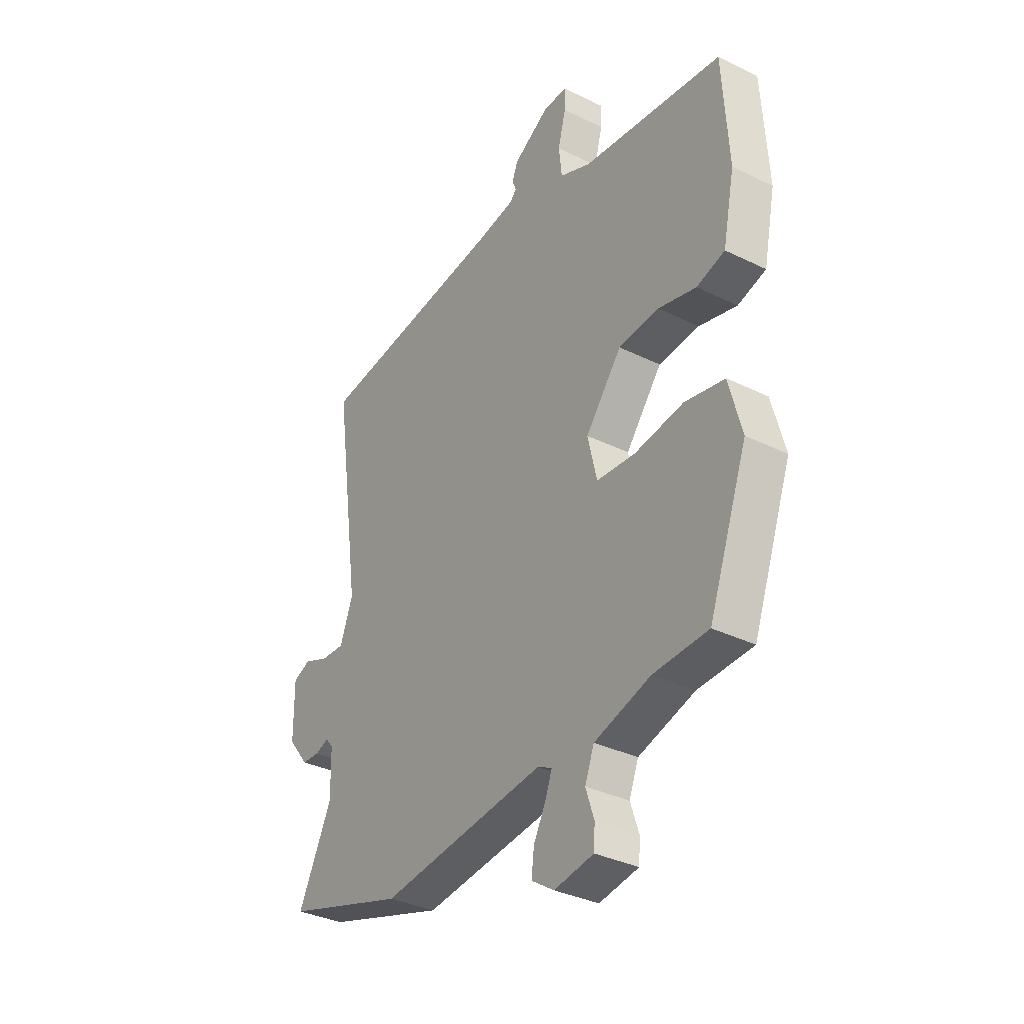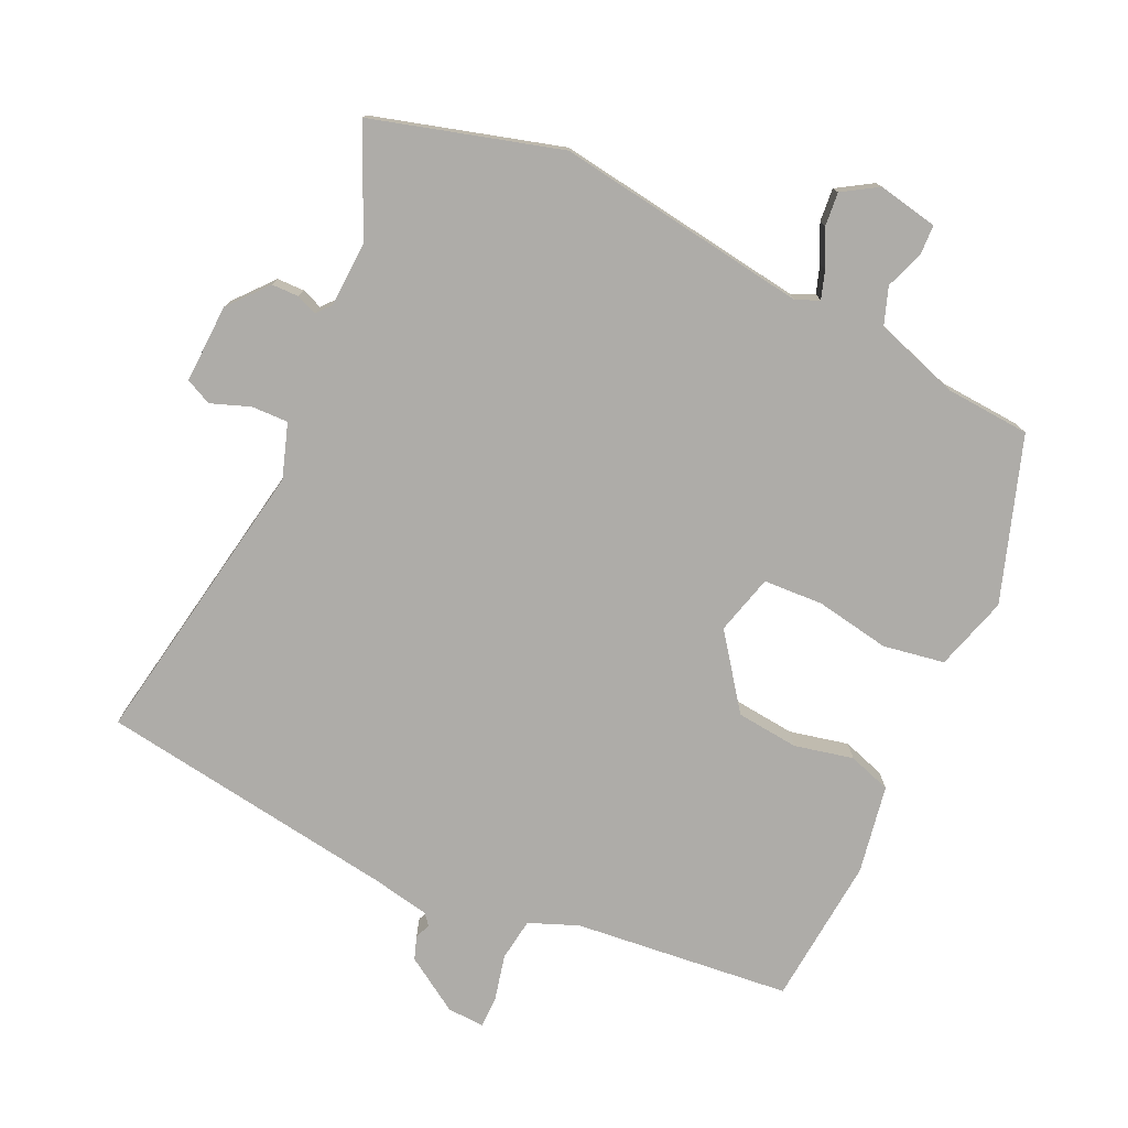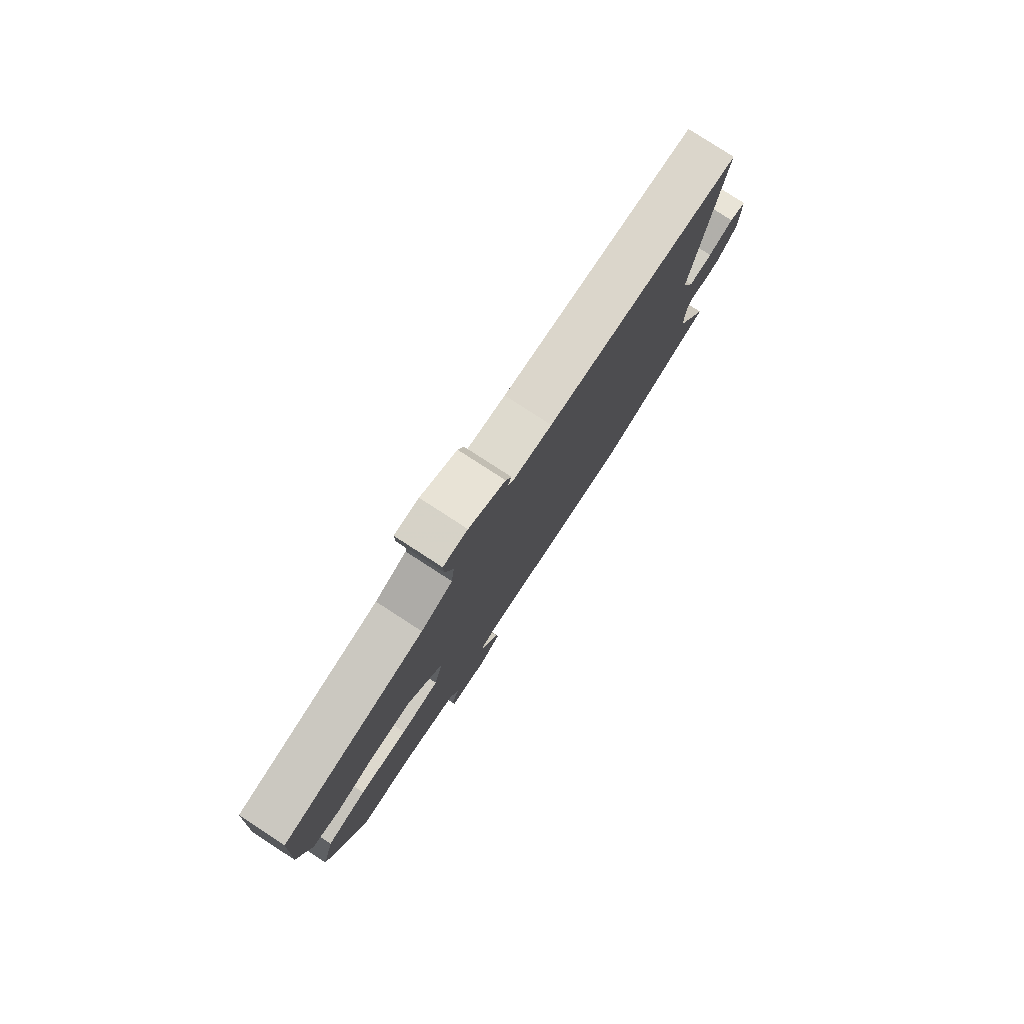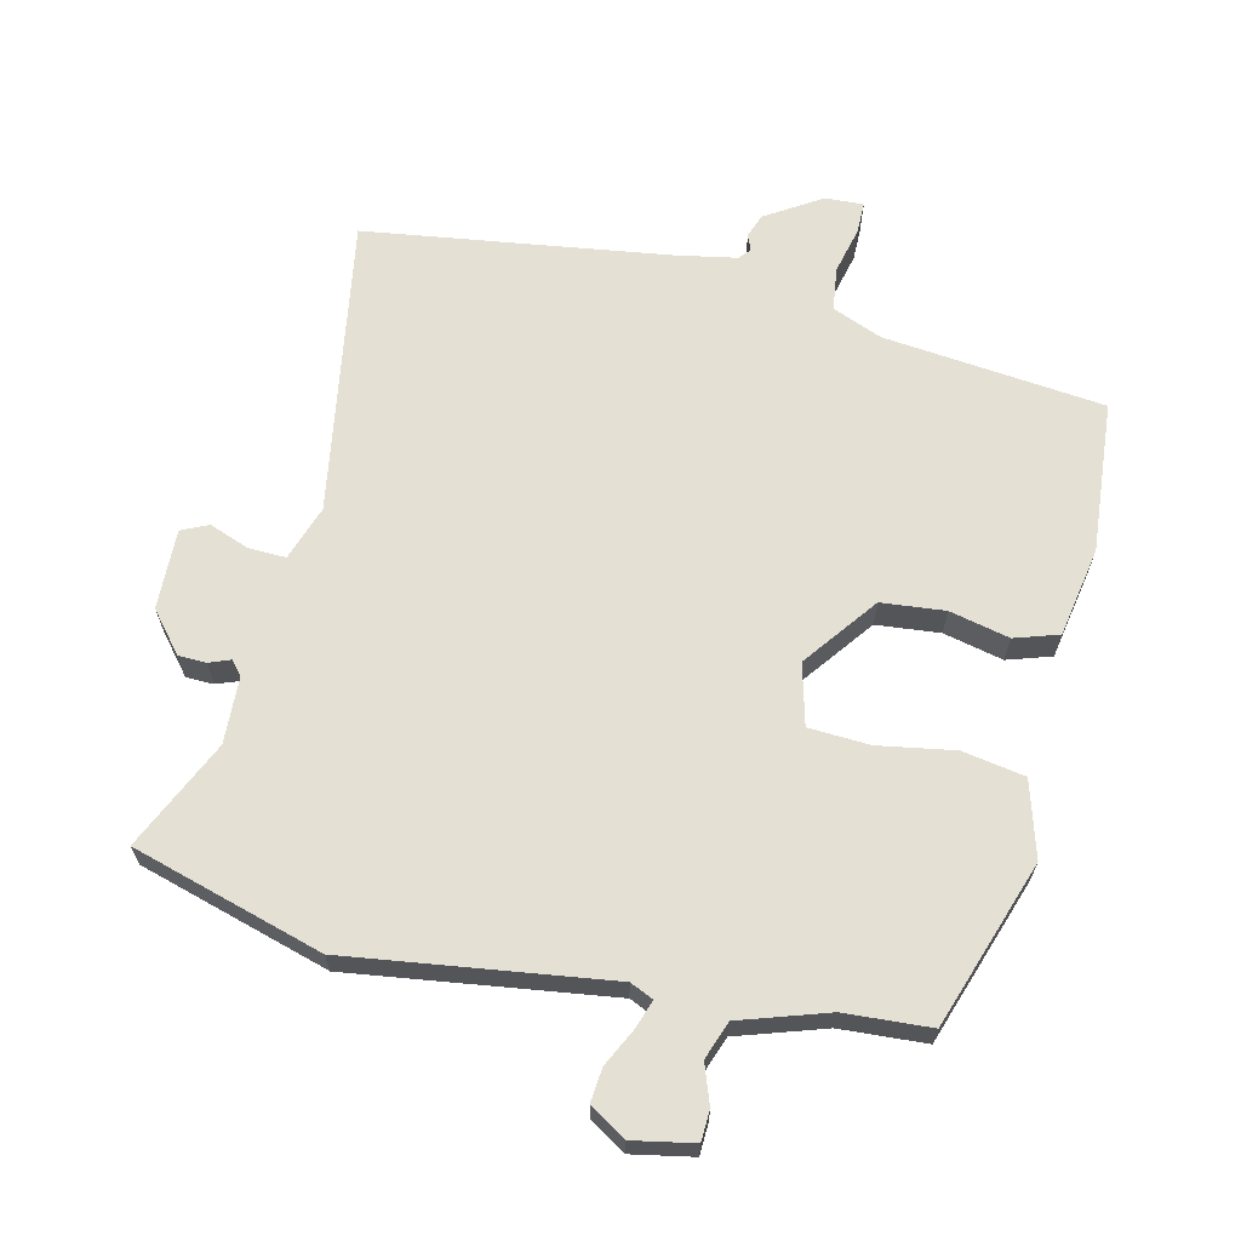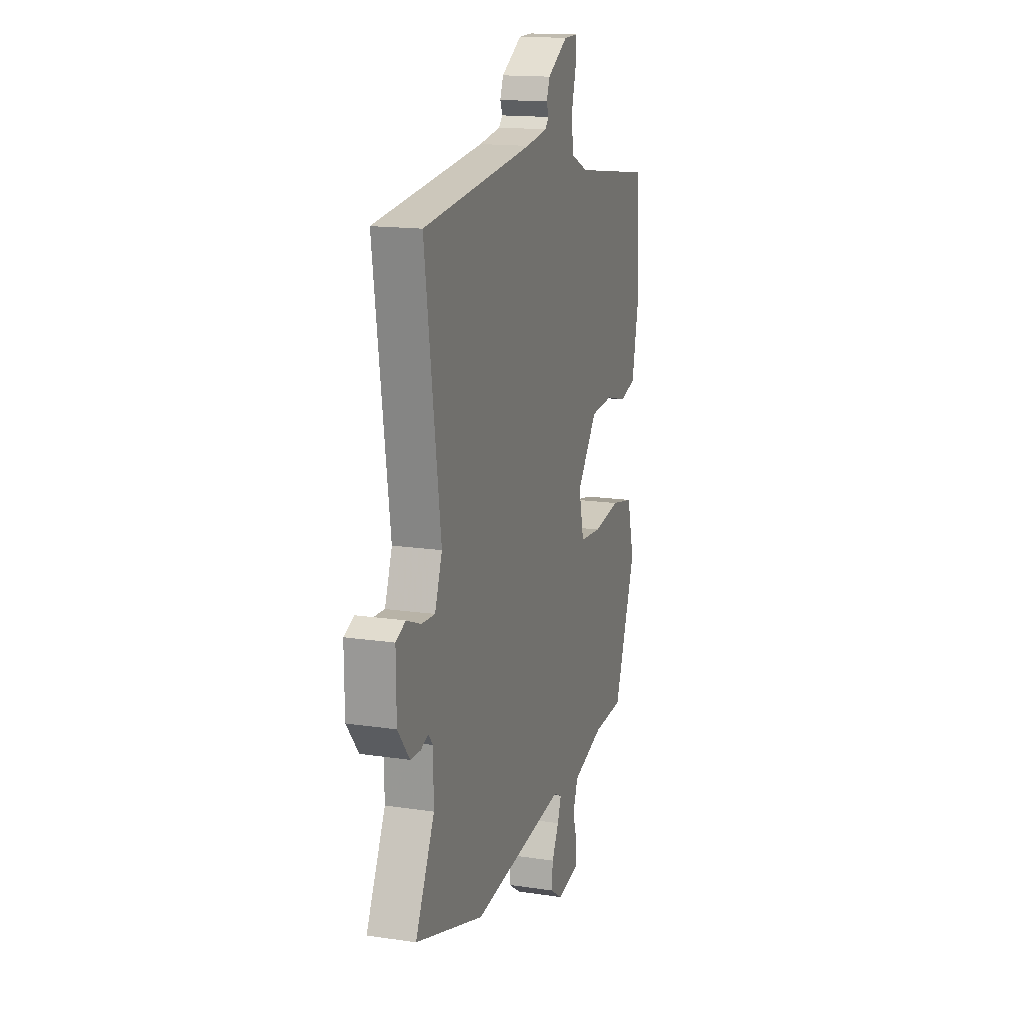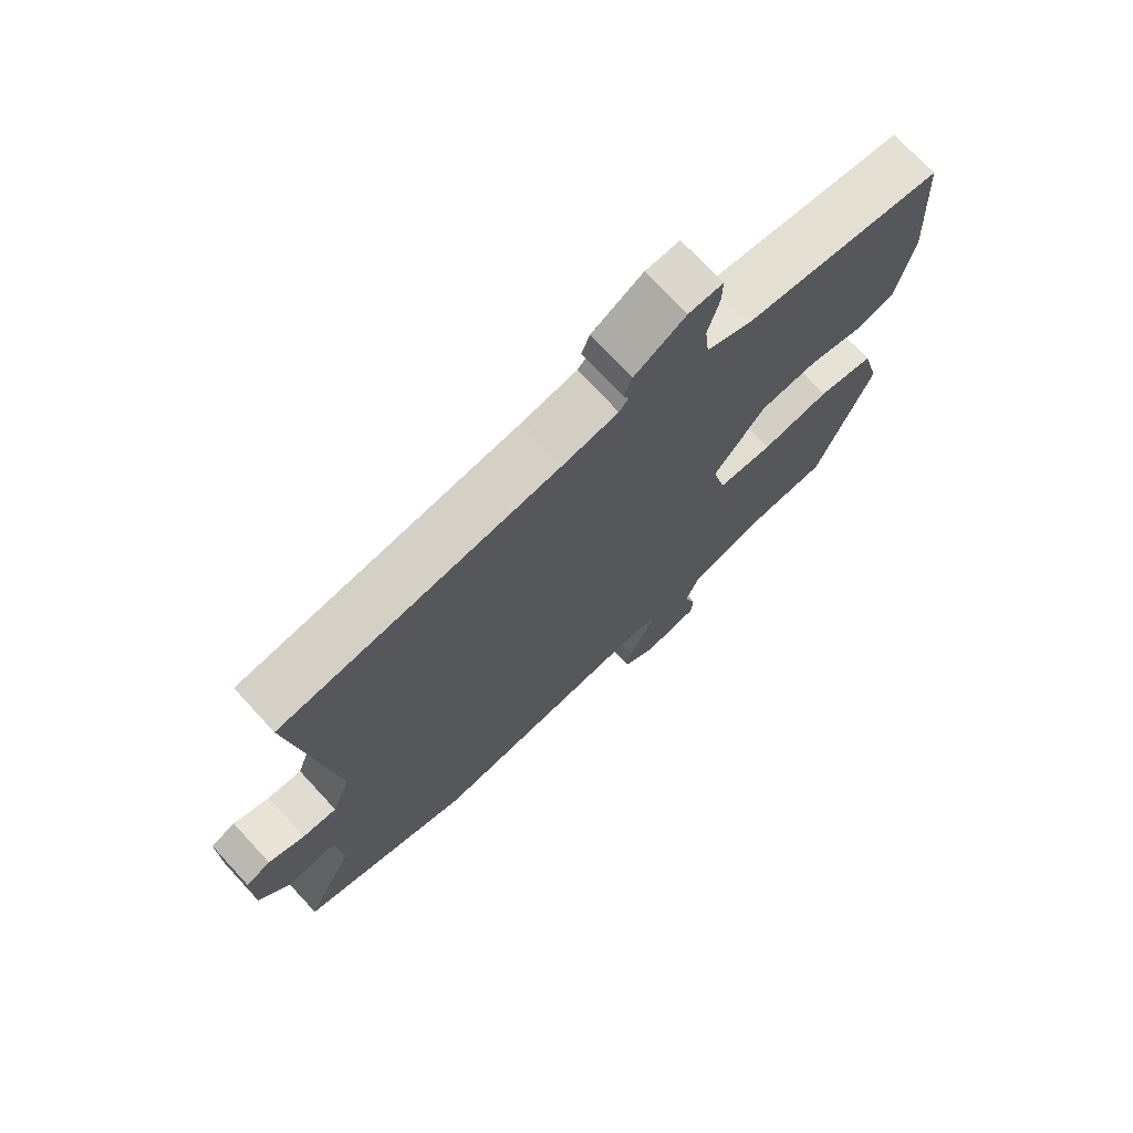
<metadata>
{"format":"obj","ext":"obj","renderer":"f3d","projection":"perspective","resolution":1024,"background":"white","views":[{"elev":-34.6,"azim":-123.4,"up":"+Z"},{"elev":-76.8,"azim":153.4,"up":"+Y"},{"elev":79.7,"azim":-57.0,"up":"+Z"},{"elev":65.3,"azim":-168.1,"up":"+Y"},{"elev":15.6,"azim":107.5,"up":"+Z"},{"elev":72.5,"azim":137.2,"up":"+Z"}]}
</metadata>
<code>
v 0.549 0.07 0.475
v 0.487 0.07 0.042
v 0.516 0.07 -0.037
v 0.57 0.07 -0.034
v 0.627 0.07 -0.011
v 0.666 0.07 -0.028
v 0.665 0.07 -0.144
v 0.618 0.07 -0.203
v 0.578 0.07 -0.205
v 0.547 0.07 -0.194
v 0.53 0.07 -0.215
v 0.528 0.07 -0.311
v 0.604 0.07 -0.467
v 0.33 0.07 -0.554
v -0.045 0.07 -0.511
v -0.078 0.07 -0.527
v -0.063 0.07 -0.568
v -0.035 0.07 -0.621
v -0.029 0.07 -0.67
v -0.08 0.07 -0.704
v -0.169 0.07 -0.689
v -0.172 0.07 -0.645
v -0.153 0.07 -0.588
v -0.174 0.07 -0.534
v -0.301 0.07 -0.496
v -0.425 0.07 -0.491
v -0.513 0.07 -0.253
v -0.484 0.07 -0.143
v -0.394 0.07 -0.125
v -0.284 0.07 -0.141
v -0.196 0.07 -0.134
v -0.175 0.07 -0.045
v -0.257 0.07 0.059
v -0.349 0.07 0.066
v -0.435 0.07 0.044
v -0.499 0.07 0.063
v -0.526 0.07 0.193
v -0.513 0.07 0.413
v -0.194 0.07 0.456
v -0.123 0.07 0.487
v -0.116 0.07 0.55
v -0.134 0.07 0.618
v -0.135 0.07 0.664
v -0.08 0.07 0.663
v 0.002 0.07 0.614
v 0.015 0.07 0.58
v 0.006 0.07 0.557
v 0.021 0.07 0.541
v 0.107 0.07 0.527
v 0.549 0 0.475
v 0.487 0 0.042
v 0.516 0 -0.037
v 0.57 0 -0.034
v 0.627 0 -0.011
v 0.666 0 -0.028
v 0.665 0 -0.144
v 0.618 0 -0.203
v 0.578 0 -0.205
v 0.547 0 -0.194
v 0.53 0 -0.215
v 0.528 0 -0.311
v 0.604 0 -0.467
v 0.33 0 -0.554
v -0.045 0 -0.511
v -0.078 0 -0.527
v -0.063 0 -0.568
v -0.035 0 -0.621
v -0.029 0 -0.67
v -0.08 0 -0.704
v -0.169 0 -0.689
v -0.172 0 -0.645
v -0.153 0 -0.588
v -0.174 0 -0.534
v -0.301 0 -0.496
v -0.425 0 -0.491
v -0.513 0 -0.253
v -0.484 0 -0.143
v -0.394 0 -0.125
v -0.284 0 -0.141
v -0.196 0 -0.134
v -0.175 0 -0.045
v -0.257 0 0.059
v -0.349 0 0.066
v -0.435 0 0.044
v -0.499 0 0.063
v -0.526 0 0.193
v -0.513 0 0.413
v -0.194 0 0.456
v -0.123 0 0.487
v -0.116 0 0.55
v -0.134 0 0.618
v -0.135 0 0.664
v -0.08 0 0.663
v 0.002 0 0.614
v 0.015 0 0.58
v 0.006 0 0.557
v 0.021 0 0.541
v 0.107 0 0.527
f 44 45 46 47
f 42 43 44 47
f 41 42 47 48
f 40 41 48 49
f 36 37 38 39
f 34 35 36 39
f 33 34 39 40
f 32 33 40 49
f 27 28 29 30
f 25 26 27 30
f 24 25 30 31
f 23 24 31 32
f 21 22 23
f 20 21 23
f 17 18 19 20
f 16 17 20 23
f 12 13 14 15
f 11 12 15
f 10 11 15 16
f 7 8 9 10
f 5 6 7 10
f 4 5 10 16
f 3 4 16
f 2 3 16 23
f 23 32 49
f 1 2 23 49
f 96 95 94 93
f 96 93 92 91
f 97 96 91 90
f 98 97 90 89
f 88 87 86 85
f 88 85 84 83
f 89 88 83 82
f 98 89 82 81
f 79 78 77 76
f 79 76 75 74
f 80 79 74 73
f 81 80 73 72
f 72 71 70
f 72 70 69
f 69 68 67 66
f 72 69 66 65
f 64 63 62 61
f 64 61 60
f 65 64 60 59
f 59 58 57 56
f 59 56 55 54
f 65 59 54 53
f 65 53 52
f 72 65 52 51
f 98 81 72
f 98 72 51 50
f 1 50 51 2
f 2 51 52 3
f 3 52 53 4
f 4 53 54 5
f 5 54 55 6
f 6 55 56 7
f 7 56 57 8
f 8 57 58 9
f 9 58 59 10
f 10 59 60 11
f 11 60 61 12
f 12 61 62 13
f 13 62 63 14
f 14 63 64 15
f 15 64 65 16
f 16 65 66 17
f 17 66 67 18
f 18 67 68 19
f 19 68 69 20
f 20 69 70 21
f 21 70 71 22
f 22 71 72 23
f 23 72 73 24
f 24 73 74 25
f 25 74 75 26
f 26 75 76 27
f 27 76 77 28
f 28 77 78 29
f 29 78 79 30
f 30 79 80 31
f 31 80 81 32
f 32 81 82 33
f 33 82 83 34
f 34 83 84 35
f 35 84 85 36
f 36 85 86 37
f 37 86 87 38
f 38 87 88 39
f 39 88 89 40
f 40 89 90 41
f 41 90 91 42
f 42 91 92 43
f 43 92 93 44
f 44 93 94 45
f 45 94 95 46
f 46 95 96 47
f 47 96 97 48
f 48 97 98 49
f 49 98 50 1

</code>
